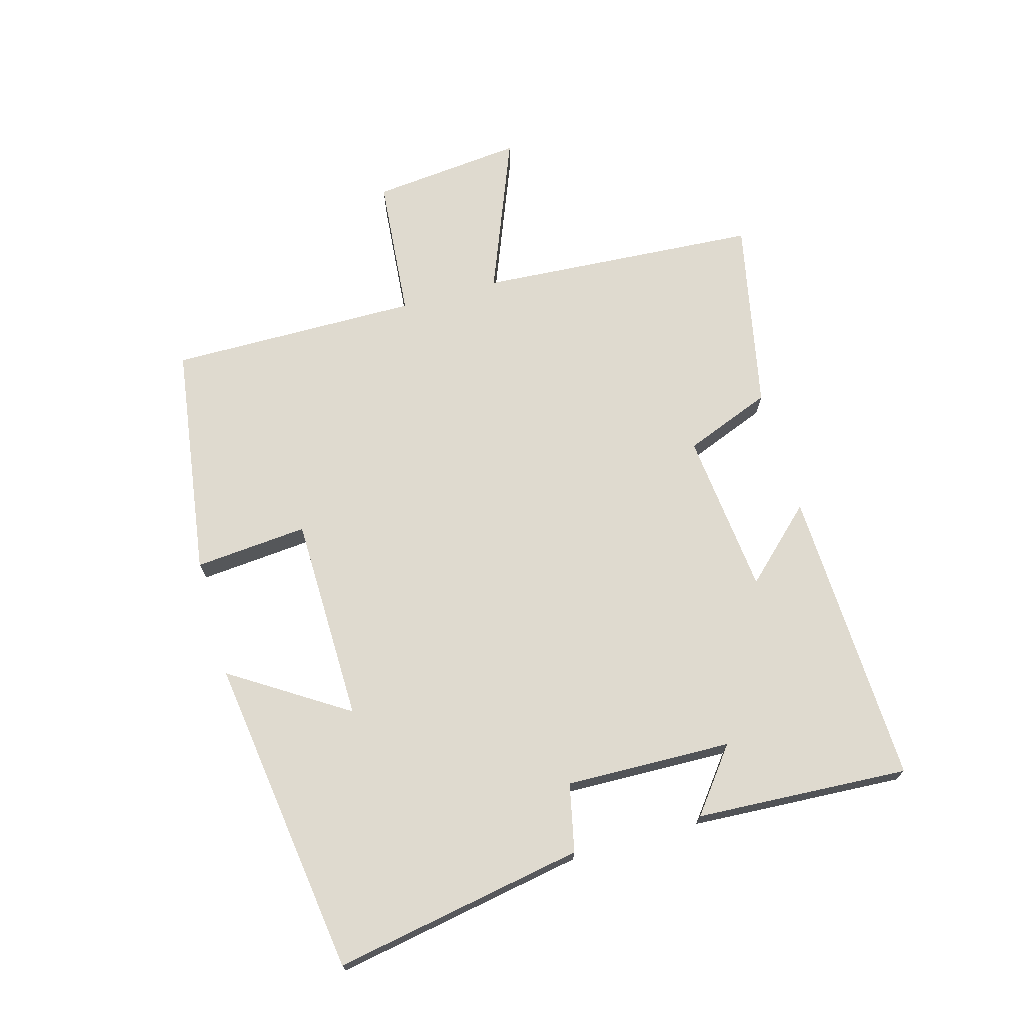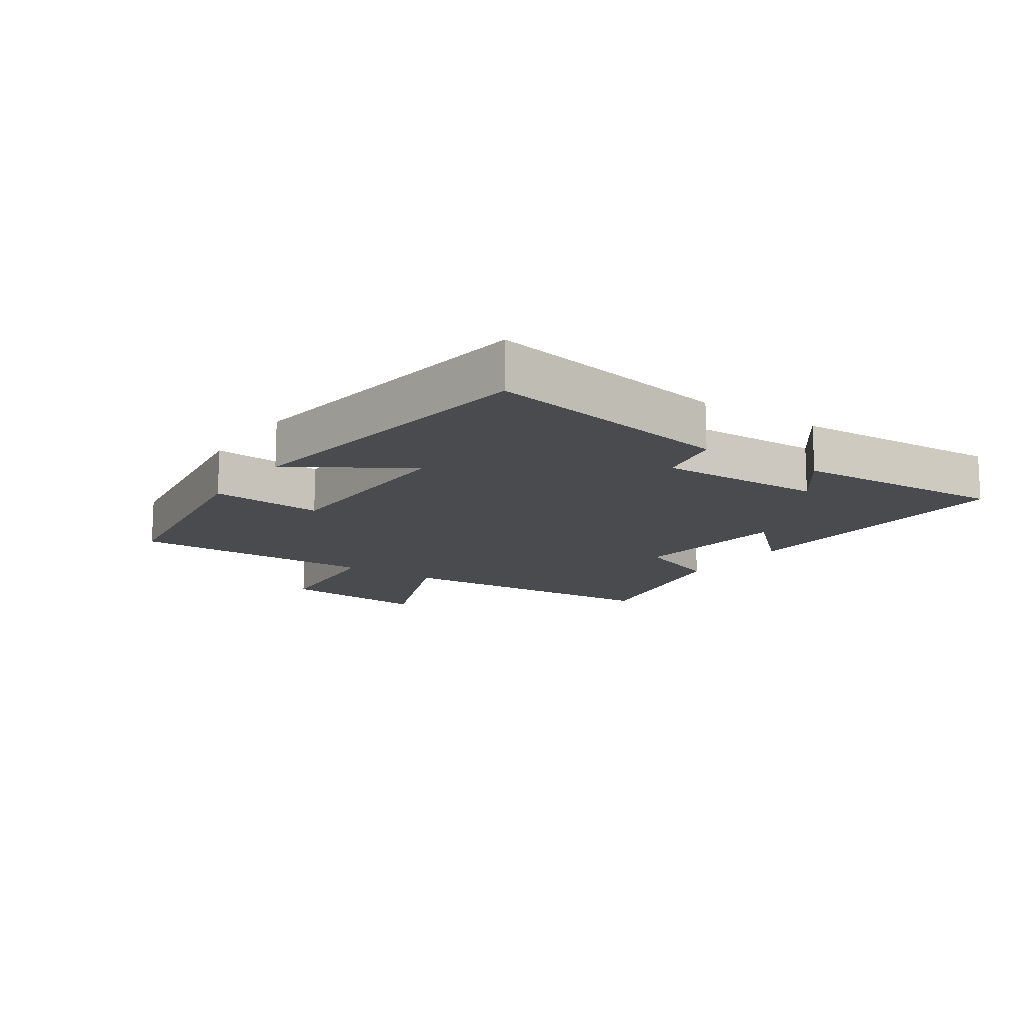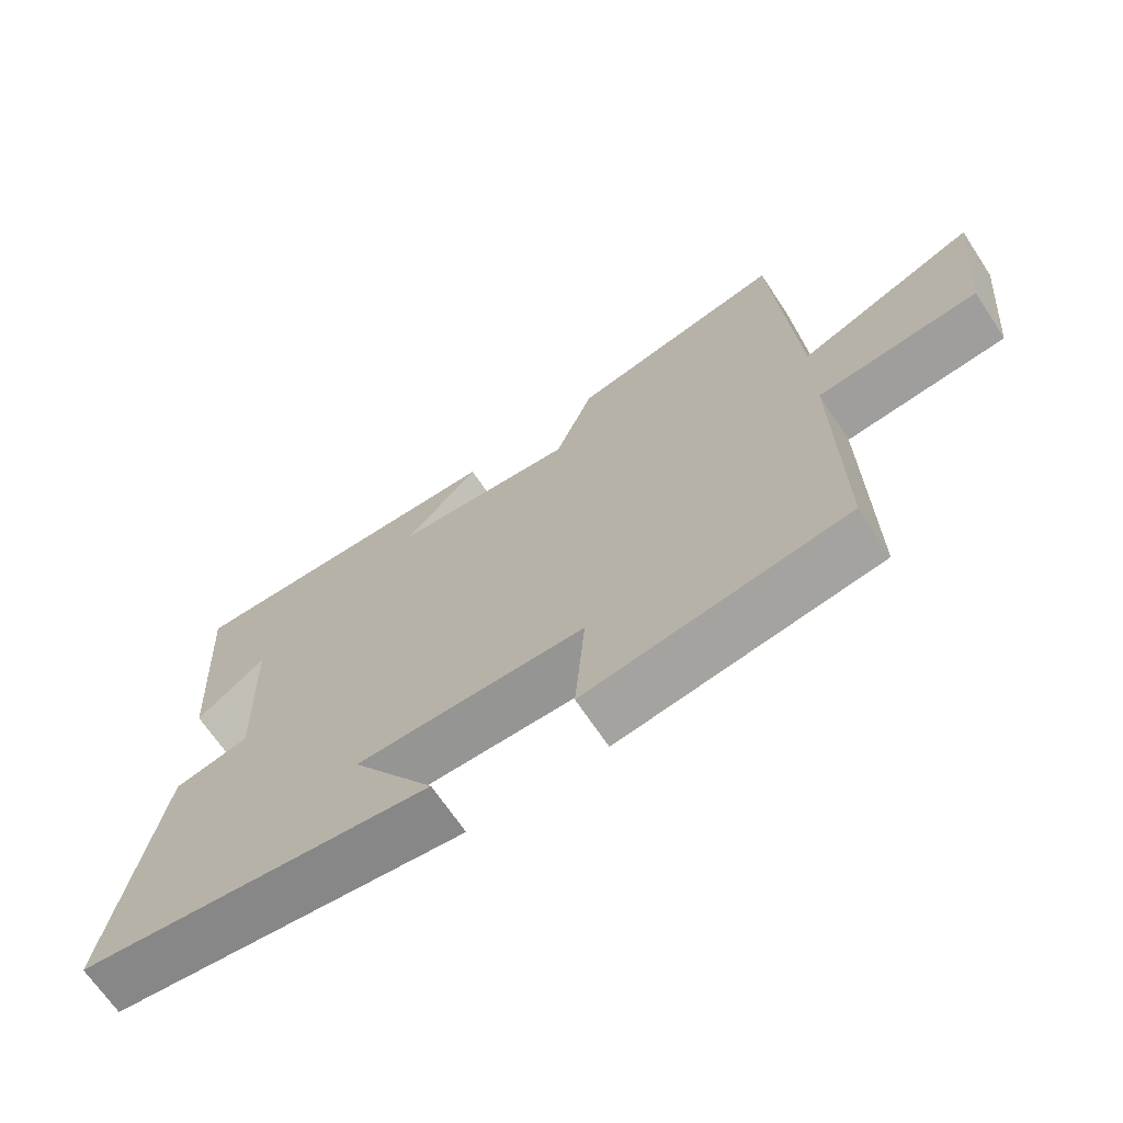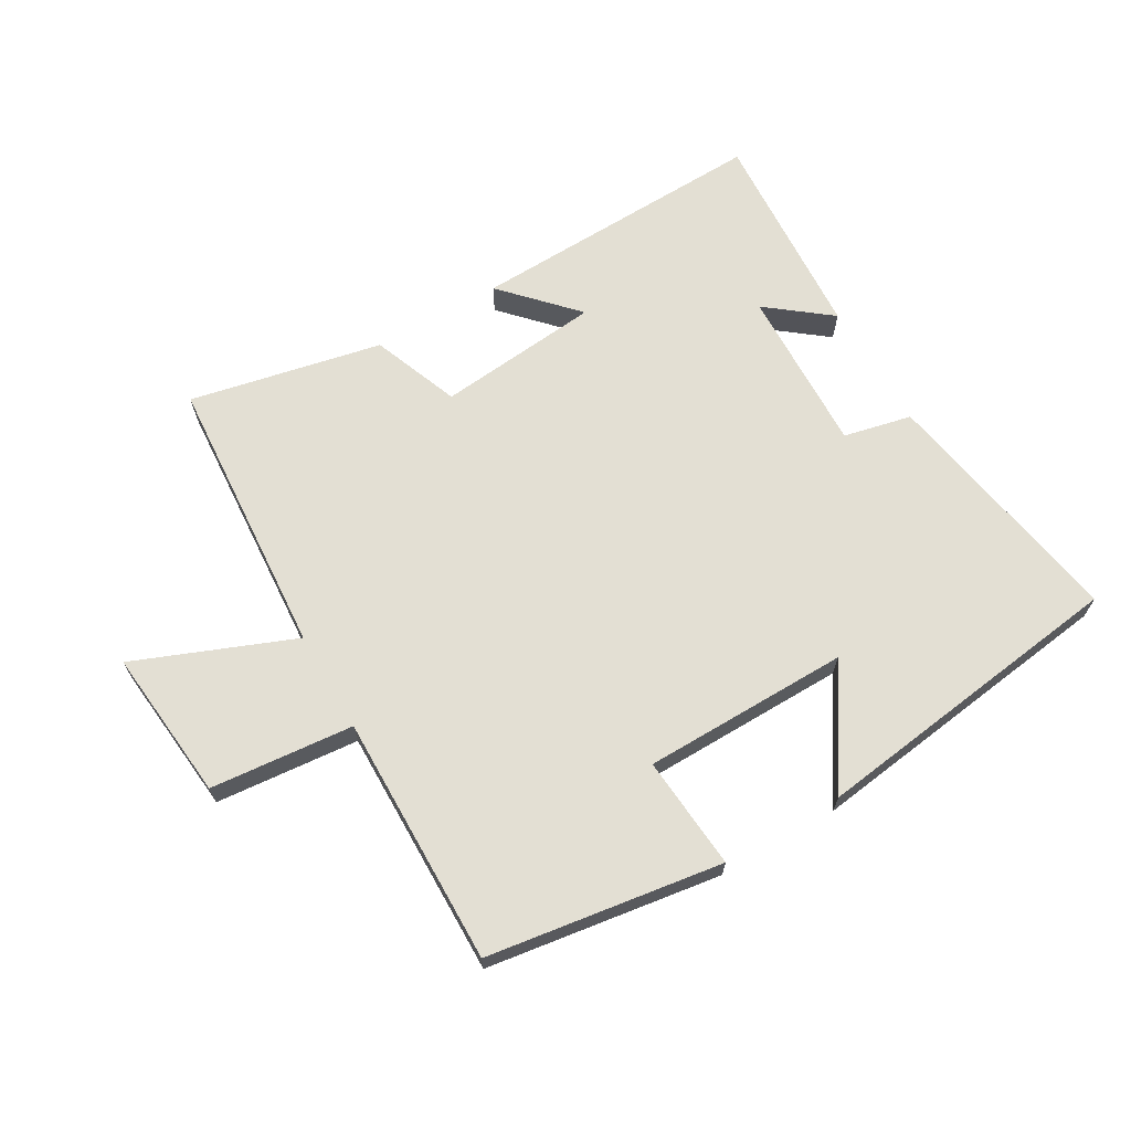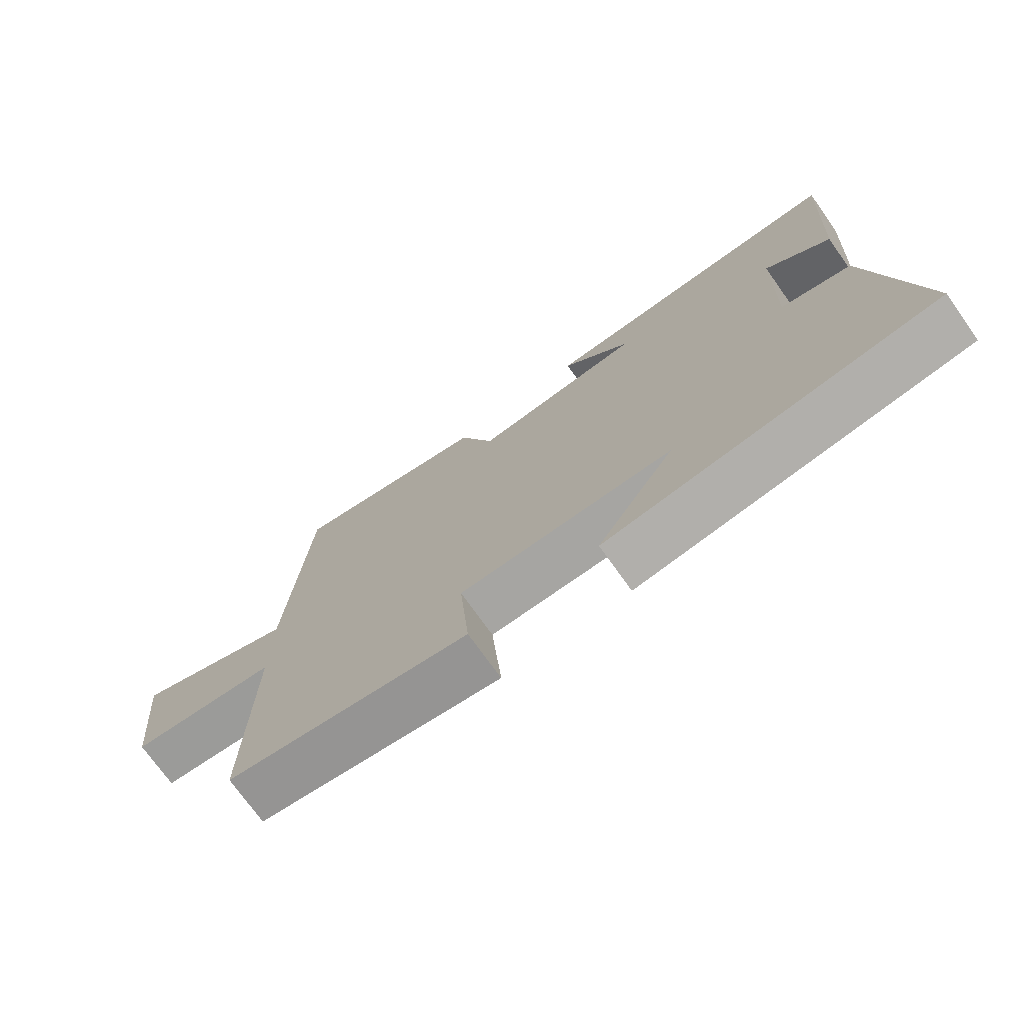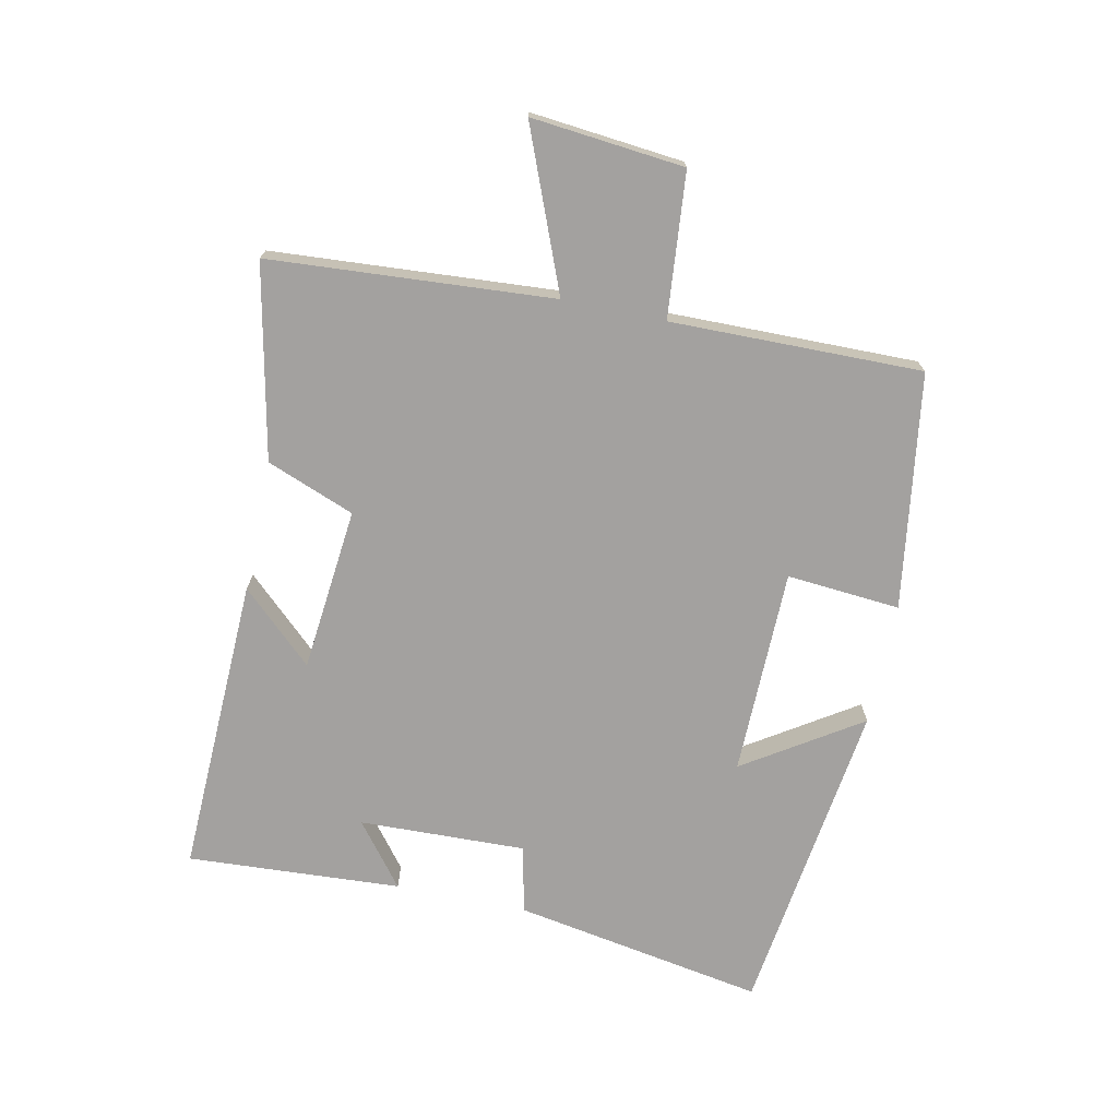
<metadata>
{"format":"obj","ext":"obj","renderer":"f3d","projection":"perspective","resolution":1024,"background":"white","views":[{"elev":70.7,"azim":-105.9,"up":"+Y"},{"elev":-13.7,"azim":-124.4,"up":"+Y"},{"elev":-67.8,"azim":33.6,"up":"+Z"},{"elev":67.0,"azim":149.9,"up":"+Y"},{"elev":-73.3,"azim":-144.6,"up":"+Z"},{"elev":-72.3,"azim":78.2,"up":"+Y"}]}
</metadata>
<code>
v 0.505 0.07 -0.445
v 0.132 0.07 -0.5
v 0.147 0.07 -0.32
v -0.181 0.07 -0.316
v -0.062 0.07 -0.5
v -0.57 0.07 -0.432
v -0.5 0.07 -0.033
v -0.392 0.07 -0.009
v -0.4 0.07 0.255
v -0.5 0.07 0.177
v -0.52 0.07 0.516
v -0.045 0.07 0.5
v -0.151 0.07 0.387
v 0.109 0.07 0.361
v 0.163 0.07 0.5
v 0.469 0.07 0.564
v 0.5 0.07 0.115
v 0.752 0.07 0.216
v 0.728 0.07 -0.026
v 0.5 0.07 -0.047
v 0.505 0 -0.445
v 0.132 0 -0.5
v 0.147 0 -0.32
v -0.181 0 -0.316
v -0.062 0 -0.5
v -0.57 0 -0.432
v -0.5 0 -0.033
v -0.392 0 -0.009
v -0.4 0 0.255
v -0.5 0 0.177
v -0.52 0 0.516
v -0.045 0 0.5
v -0.151 0 0.387
v 0.109 0 0.361
v 0.163 0 0.5
v 0.469 0 0.564
v 0.5 0 0.115
v 0.752 0 0.216
v 0.728 0 -0.026
v 0.5 0 -0.047
f 17 18 19 20
f 15 16 17 20
f 14 15 20 1
f 13 14 1
f 11 12 13
f 9 10 11
f 9 11 13 1
f 5 6 7 8
f 4 5 8
f 3 4 8 9
f 1 2 3
f 1 3 9
f 40 39 38 37
f 40 37 36 35
f 21 40 35 34
f 21 34 33
f 33 32 31
f 31 30 29
f 21 33 31 29
f 28 27 26 25
f 28 25 24
f 29 28 24 23
f 23 22 21
f 29 23 21
f 1 21 22 2
f 2 22 23 3
f 3 23 24 4
f 4 24 25 5
f 5 25 26 6
f 6 26 27 7
f 7 27 28 8
f 8 28 29 9
f 9 29 30 10
f 10 30 31 11
f 11 31 32 12
f 12 32 33 13
f 13 33 34 14
f 14 34 35 15
f 15 35 36 16
f 16 36 37 17
f 17 37 38 18
f 18 38 39 19
f 19 39 40 20
f 20 40 21 1

</code>
